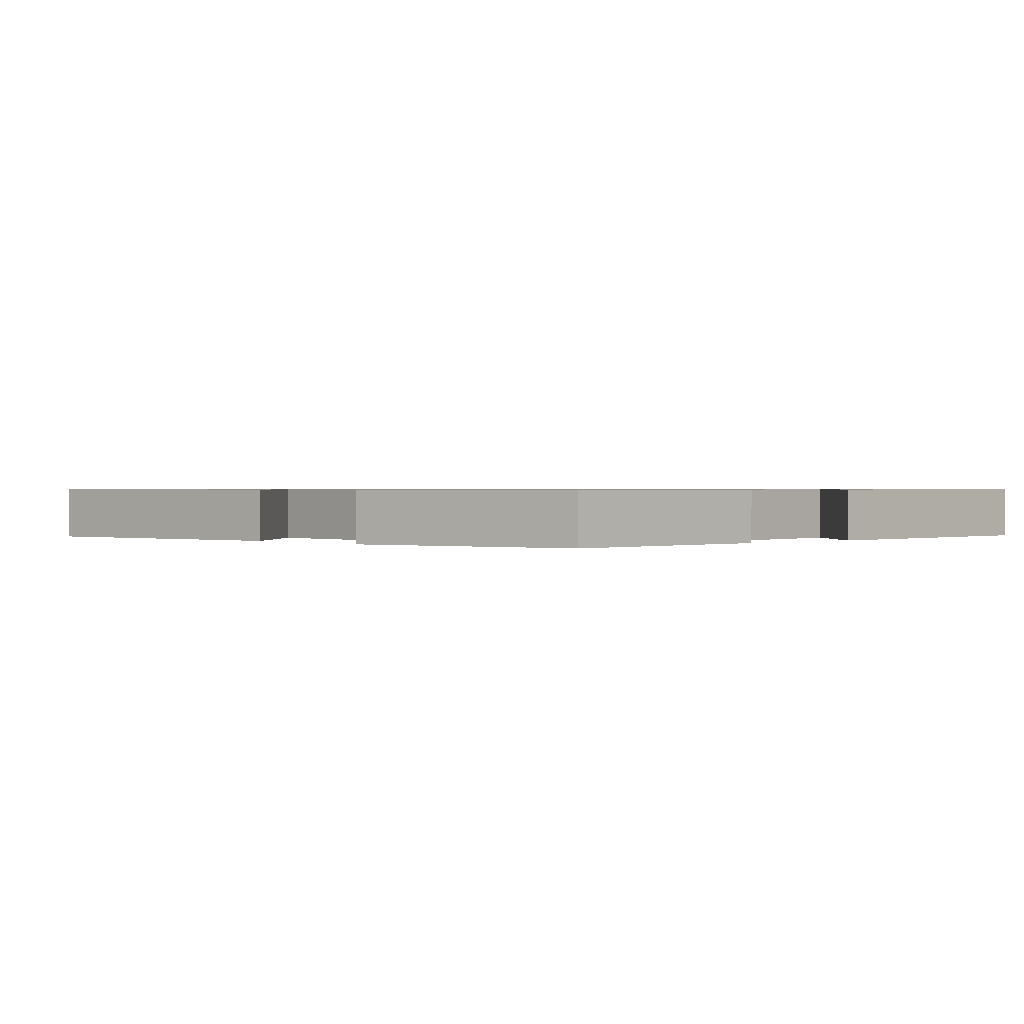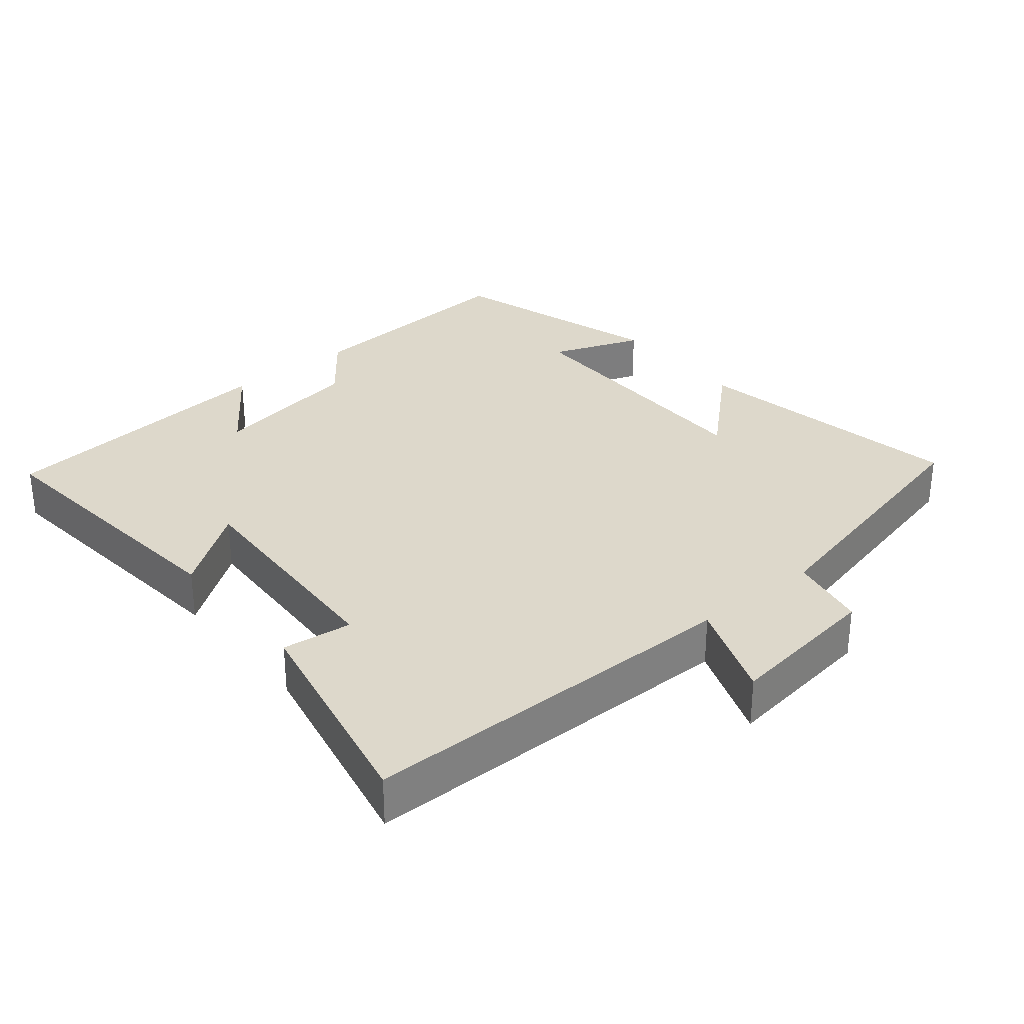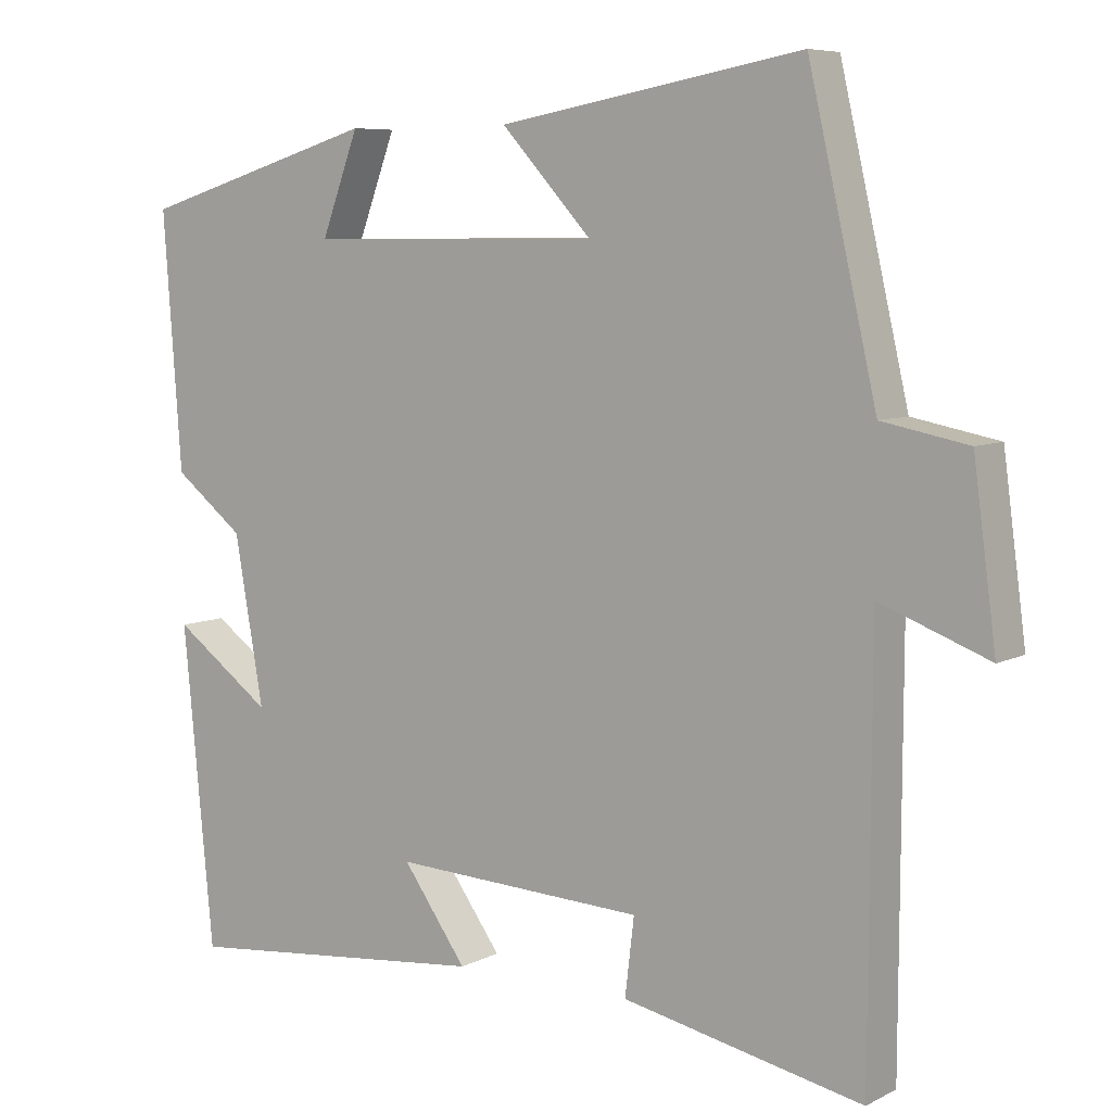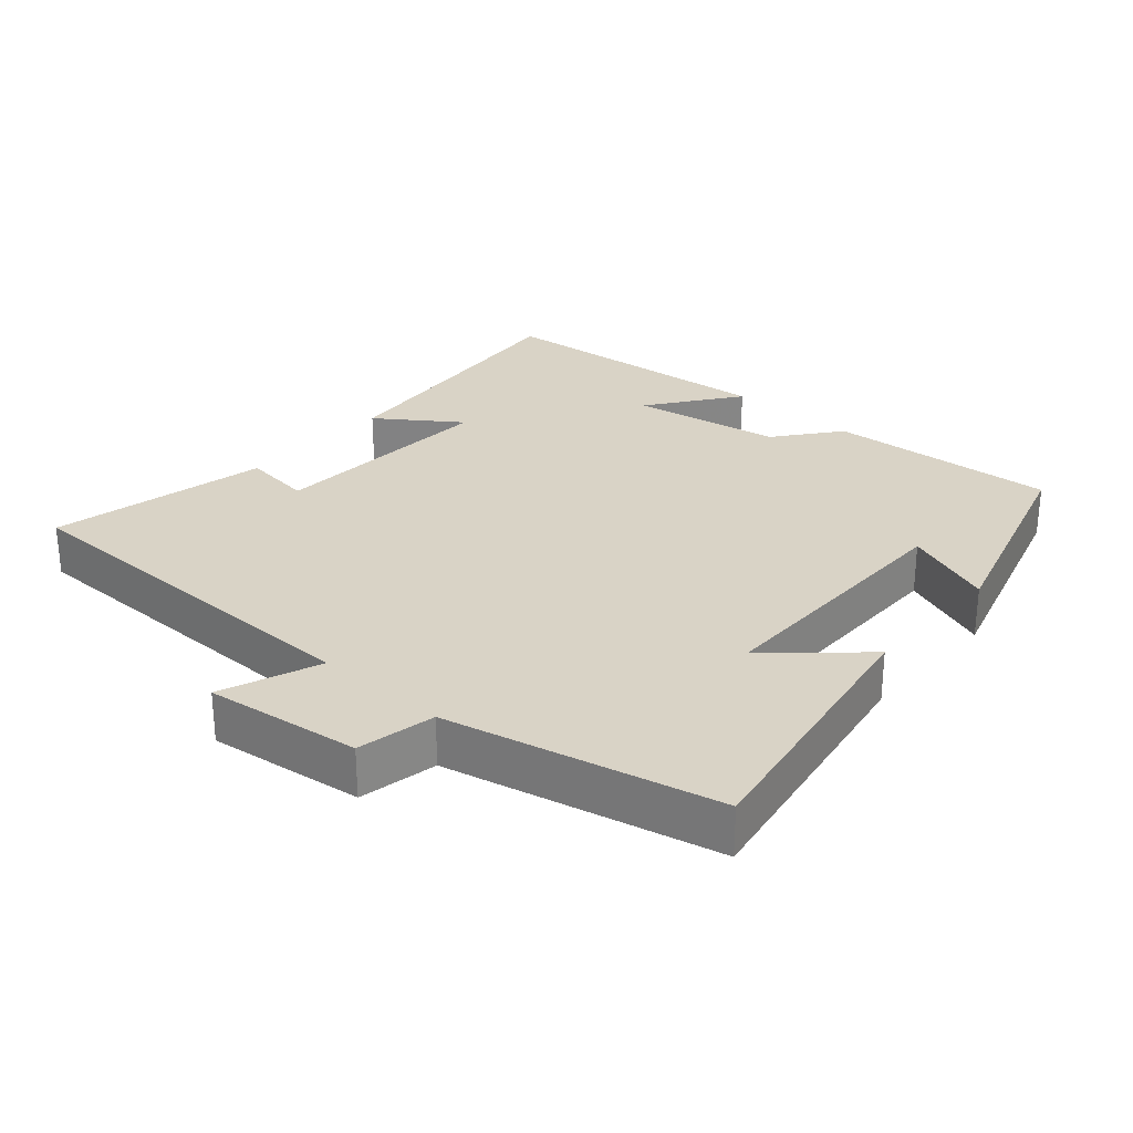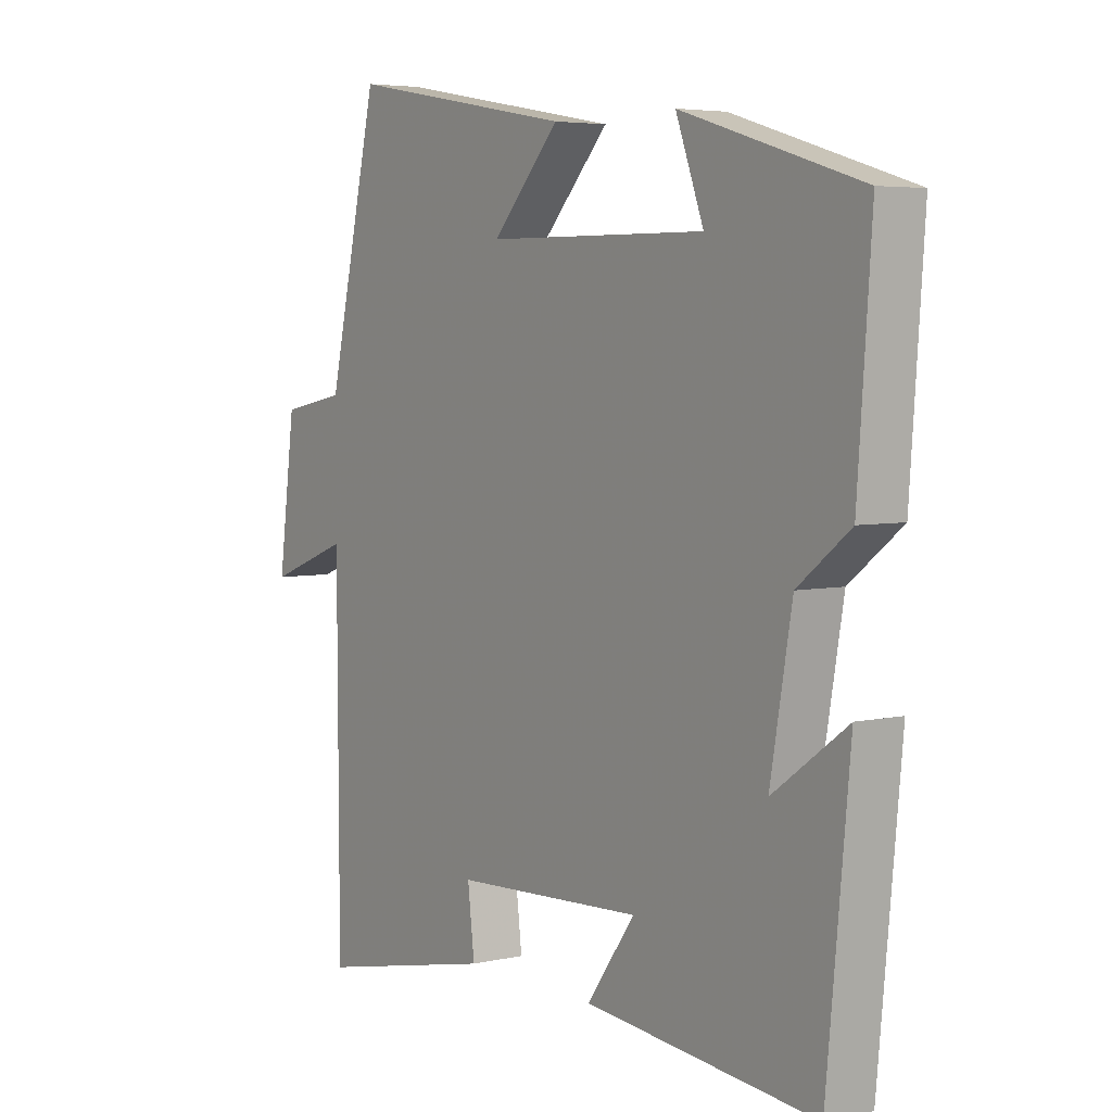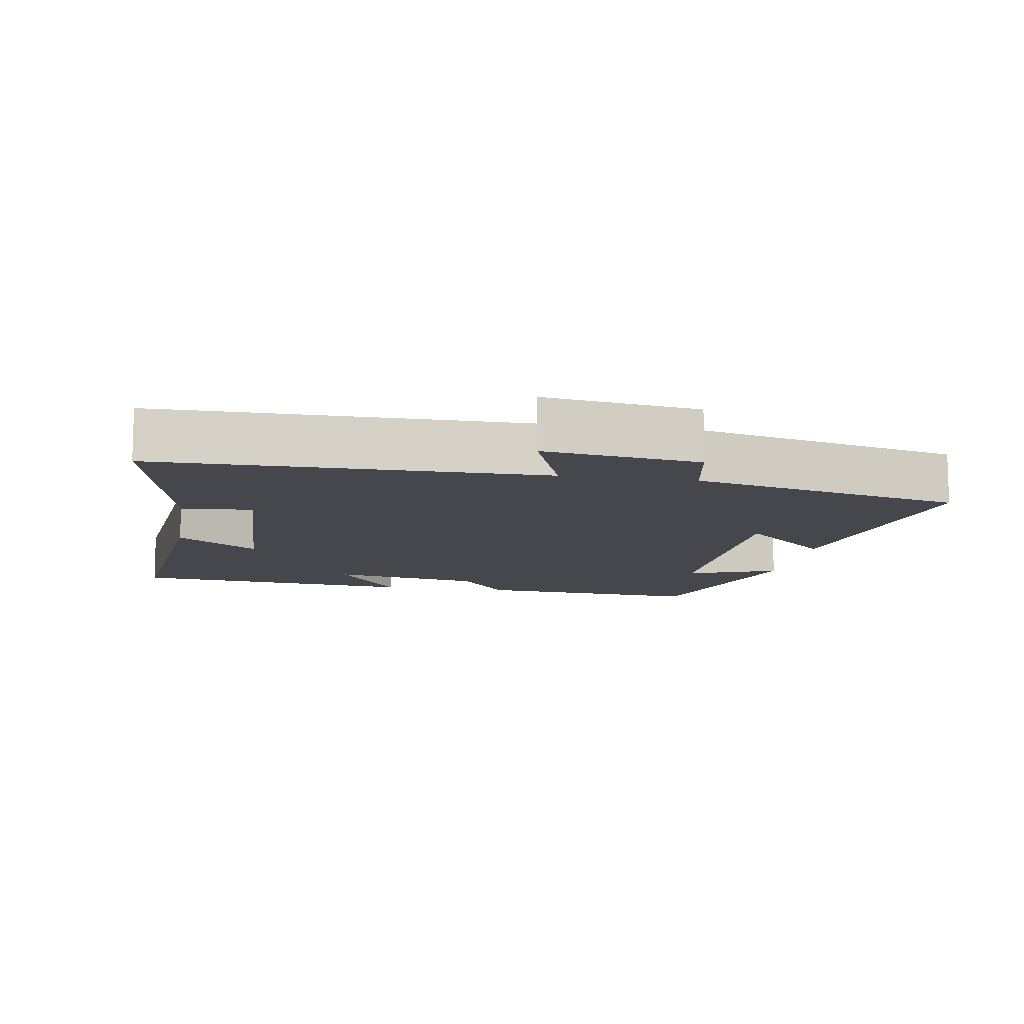
<metadata>
{"format":"obj","ext":"obj","renderer":"f3d","projection":"perspective","resolution":1024,"background":"white","views":[{"elev":0.7,"azim":49.0,"up":"+Y"},{"elev":31.1,"azim":-129.5,"up":"+Y"},{"elev":7.1,"azim":-144.6,"up":"+Z"},{"elev":28.3,"azim":-48.4,"up":"+Y"},{"elev":4.8,"azim":54.6,"up":"+Z"},{"elev":-10.9,"azim":-99.6,"up":"+Y"}]}
</metadata>
<code>
v 0.524 0.07 0.405
v 0.5 0.07 0.073
v 0.408 0.07 0.001
v 0.37 0.07 -0.217
v 0.5 0.07 -0.123
v 0.46 0.07 -0.54
v 0.054 0.07 -0.5
v 0.138 0.07 -0.383
v -0.194 0.07 -0.399
v -0.182 0.07 -0.5
v -0.498 0.07 -0.566
v -0.5 0.07 -0.01
v -0.643 0.07 -0.064
v -0.613 0.07 0.16
v -0.5 0.07 0.182
v -0.41 0.07 0.571
v -0.011 0.07 0.5
v -0.13 0.07 0.371
v 0.258 0.07 0.369
v 0.209 0.07 0.5
v 0.524 0 0.405
v 0.5 0 0.073
v 0.408 0 0.001
v 0.37 0 -0.217
v 0.5 0 -0.123
v 0.46 0 -0.54
v 0.054 0 -0.5
v 0.138 0 -0.383
v -0.194 0 -0.399
v -0.182 0 -0.5
v -0.498 0 -0.566
v -0.5 0 -0.01
v -0.643 0 -0.064
v -0.613 0 0.16
v -0.5 0 0.182
v -0.41 0 0.571
v -0.011 0 0.5
v -0.13 0 0.371
v 0.258 0 0.369
v 0.209 0 0.5
f 19 20 1 2
f 18 19 2 3
f 15 16 17 18
f 15 18 3 4
f 12 13 14 15
f 12 15 4
f 9 10 11 12
f 8 9 12 4
f 7 8 4
f 4 5 6 7
f 22 21 40 39
f 23 22 39 38
f 38 37 36 35
f 24 23 38 35
f 35 34 33 32
f 24 35 32
f 32 31 30 29
f 24 32 29 28
f 24 28 27
f 27 26 25 24
f 1 21 22 2
f 2 22 23 3
f 3 23 24 4
f 4 24 25 5
f 5 25 26 6
f 6 26 27 7
f 7 27 28 8
f 8 28 29 9
f 9 29 30 10
f 10 30 31 11
f 11 31 32 12
f 12 32 33 13
f 13 33 34 14
f 14 34 35 15
f 15 35 36 16
f 16 36 37 17
f 17 37 38 18
f 18 38 39 19
f 19 39 40 20
f 20 40 21 1

</code>
